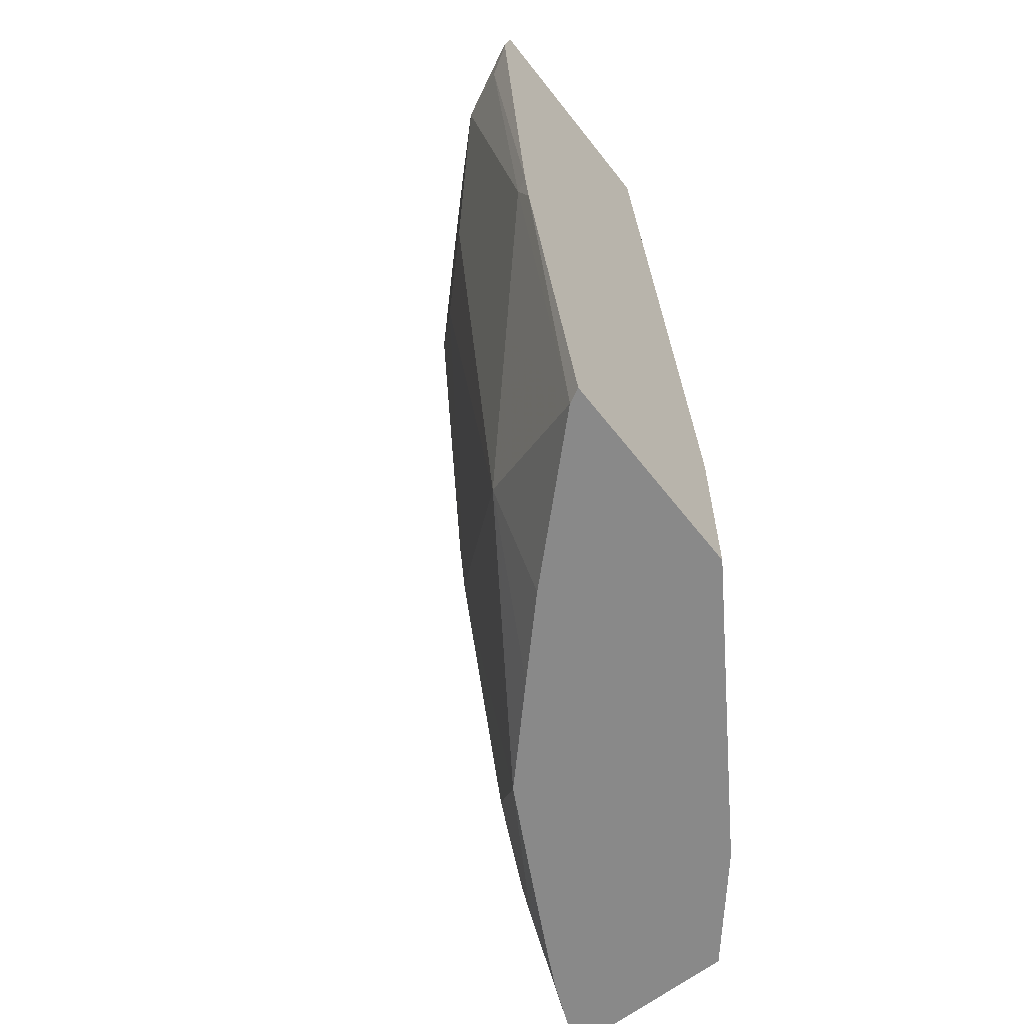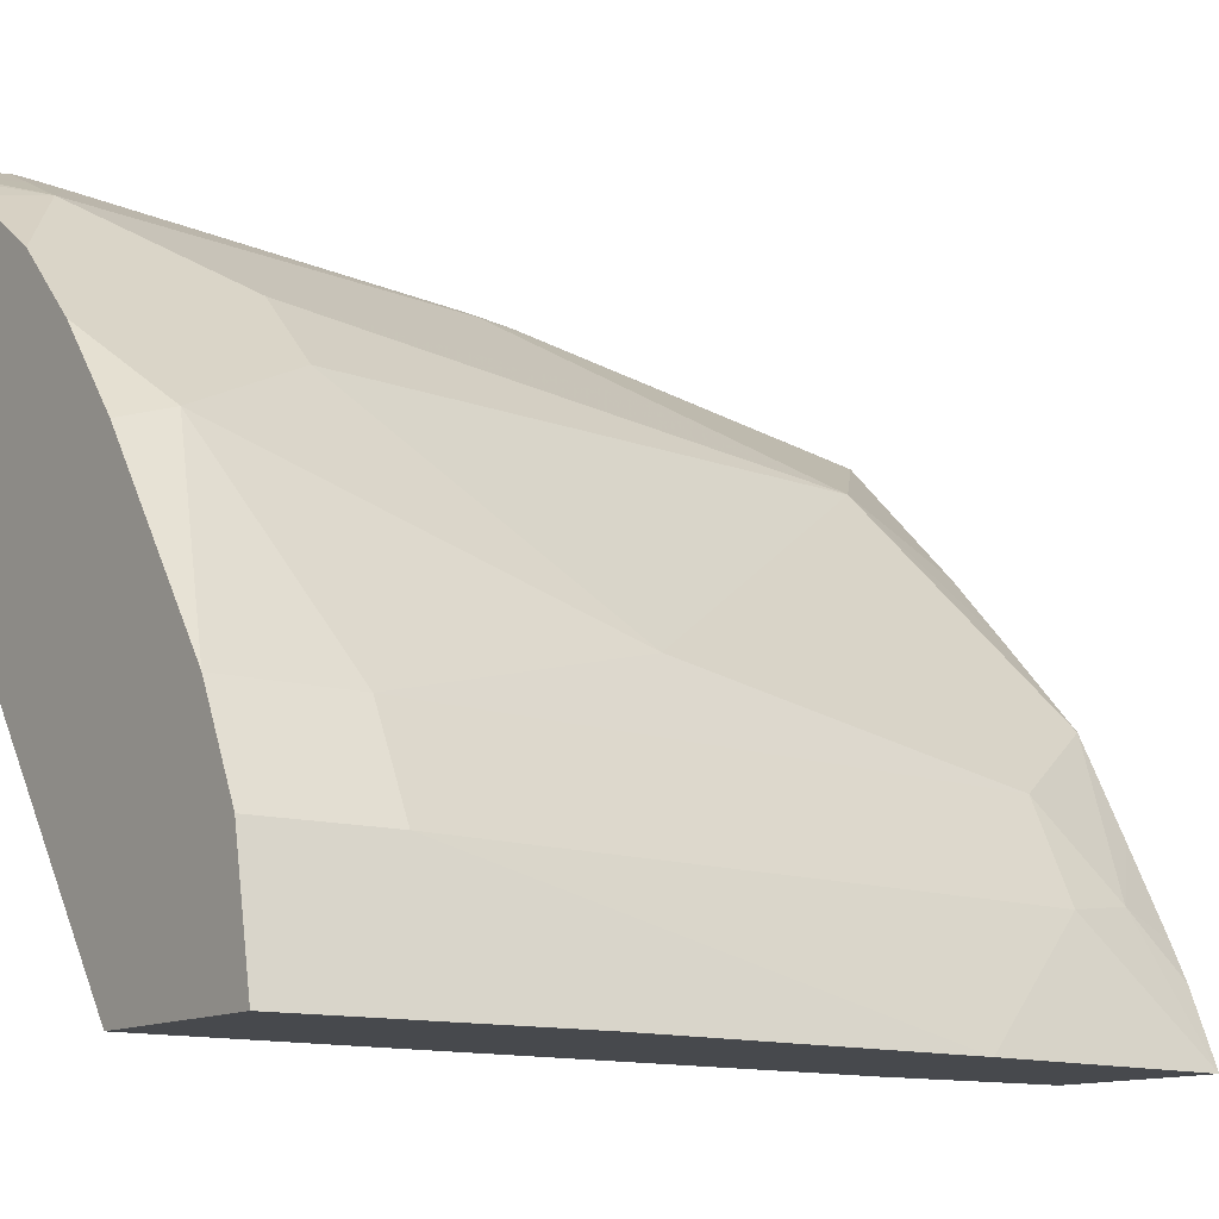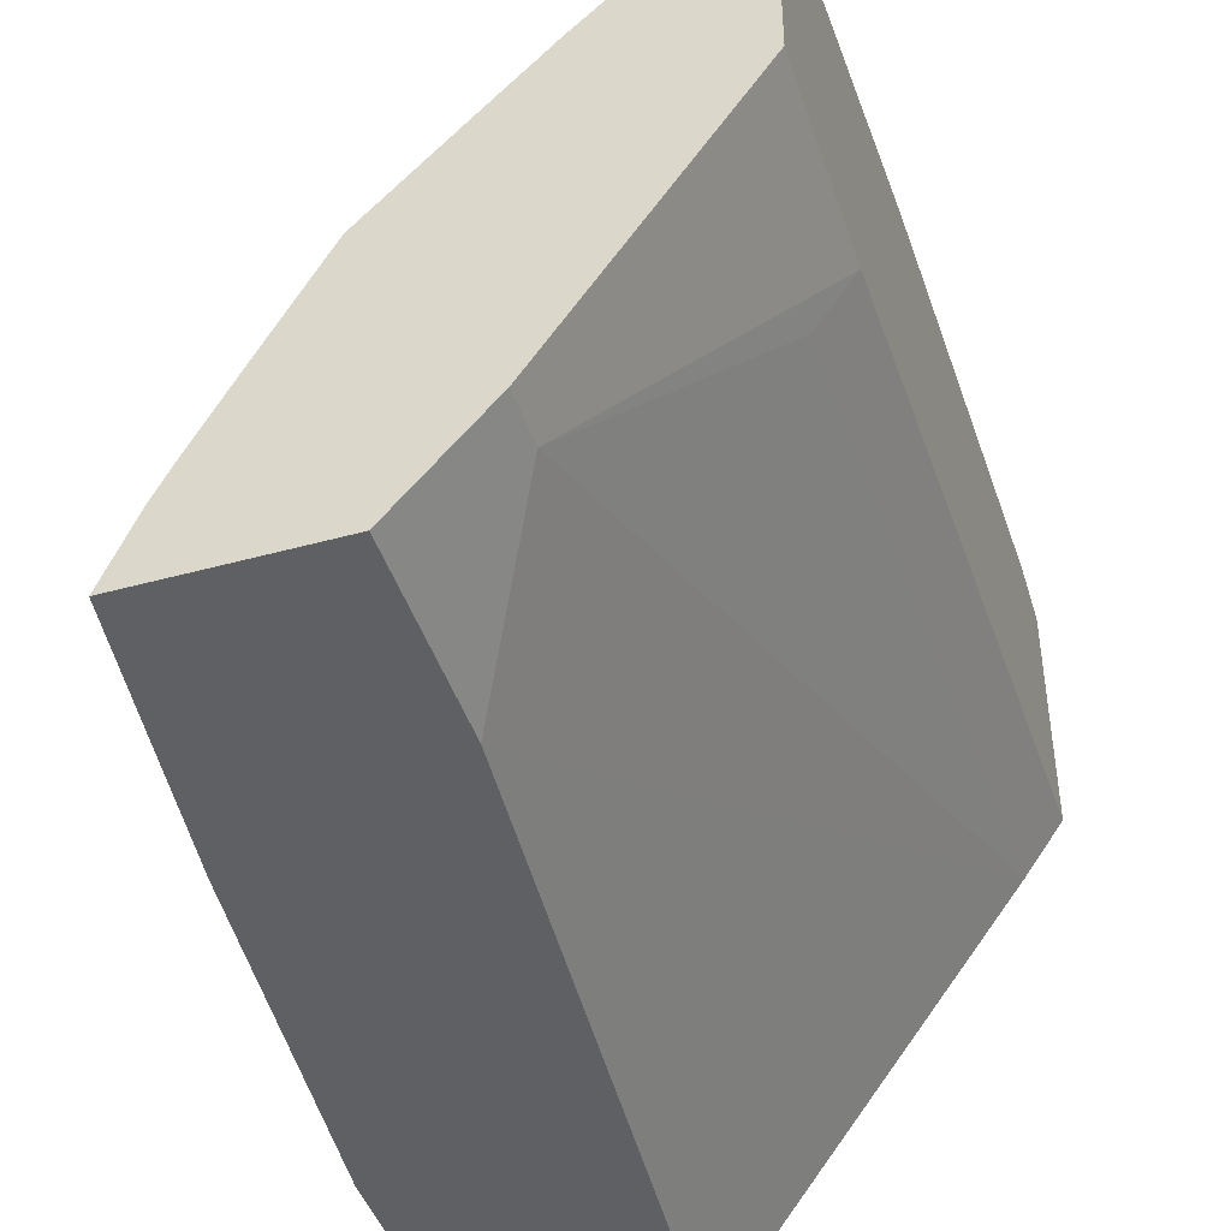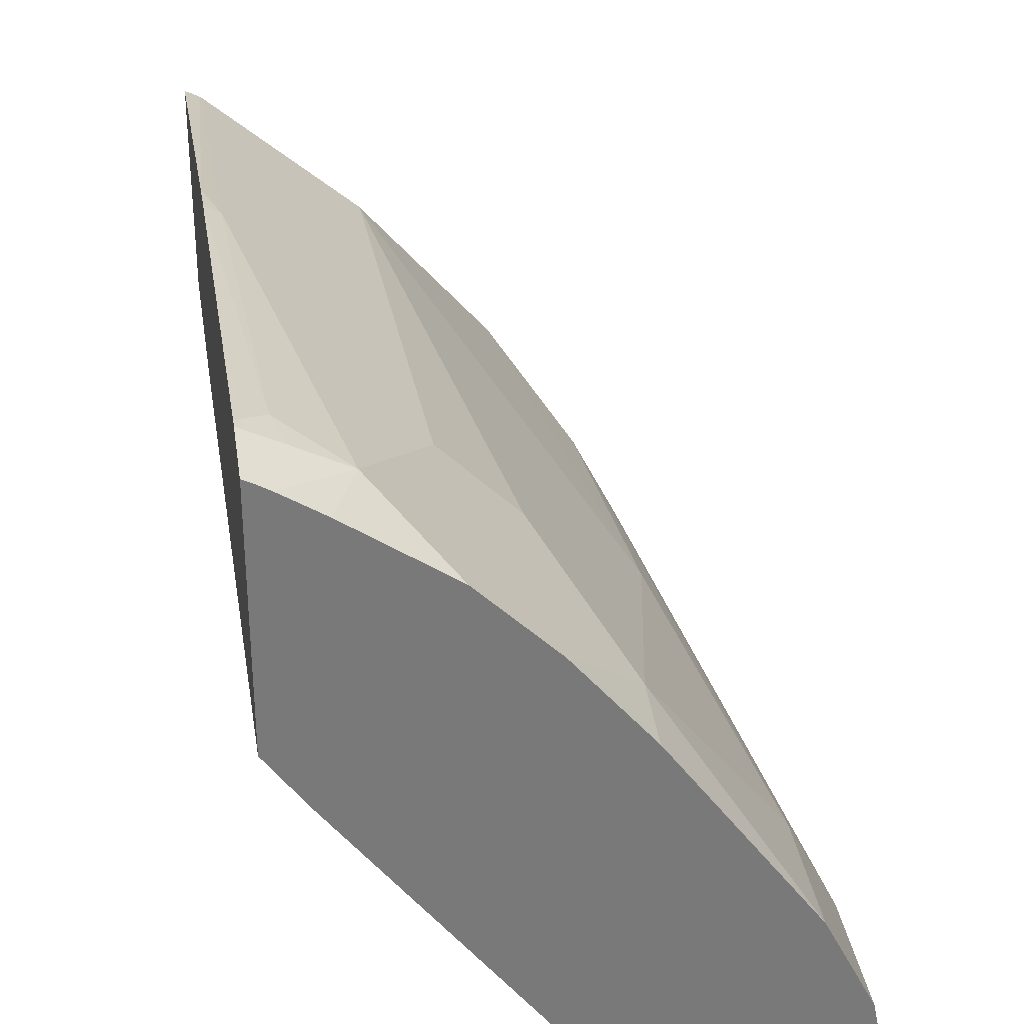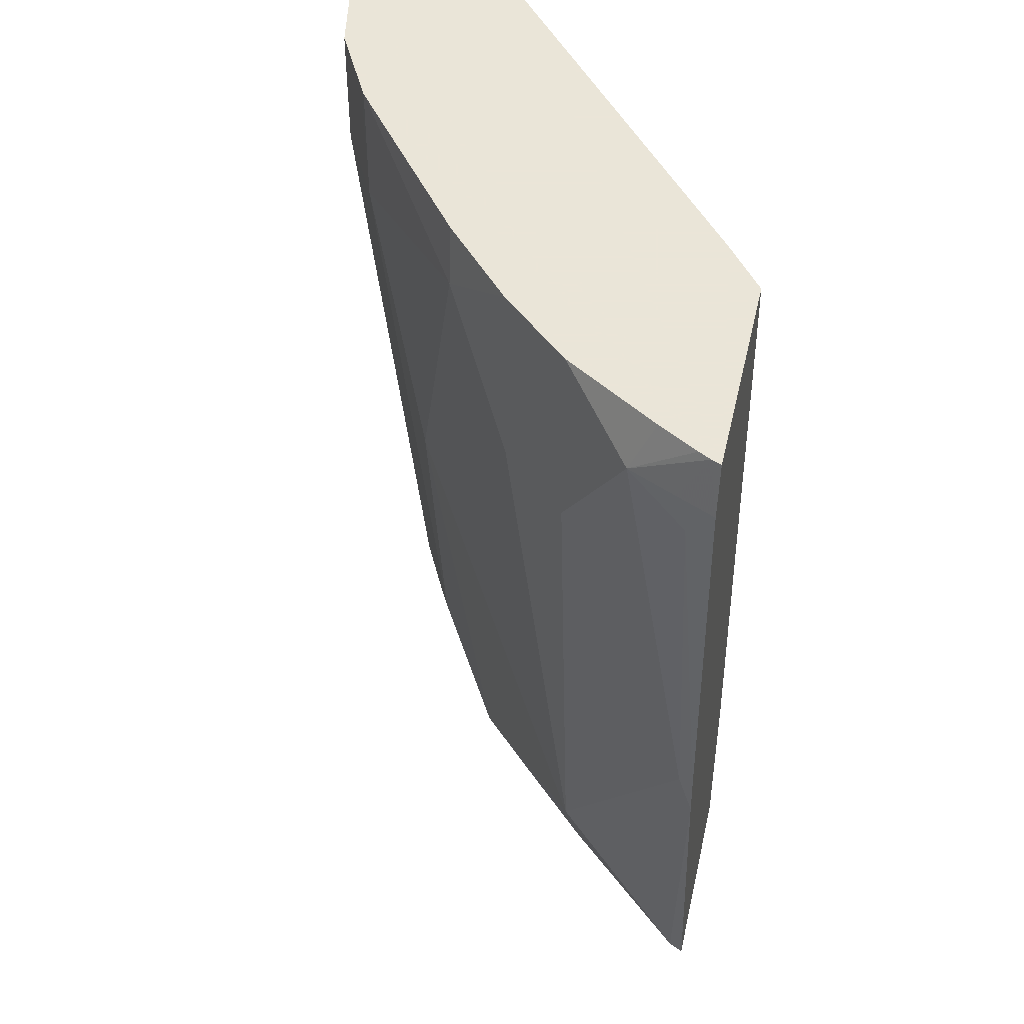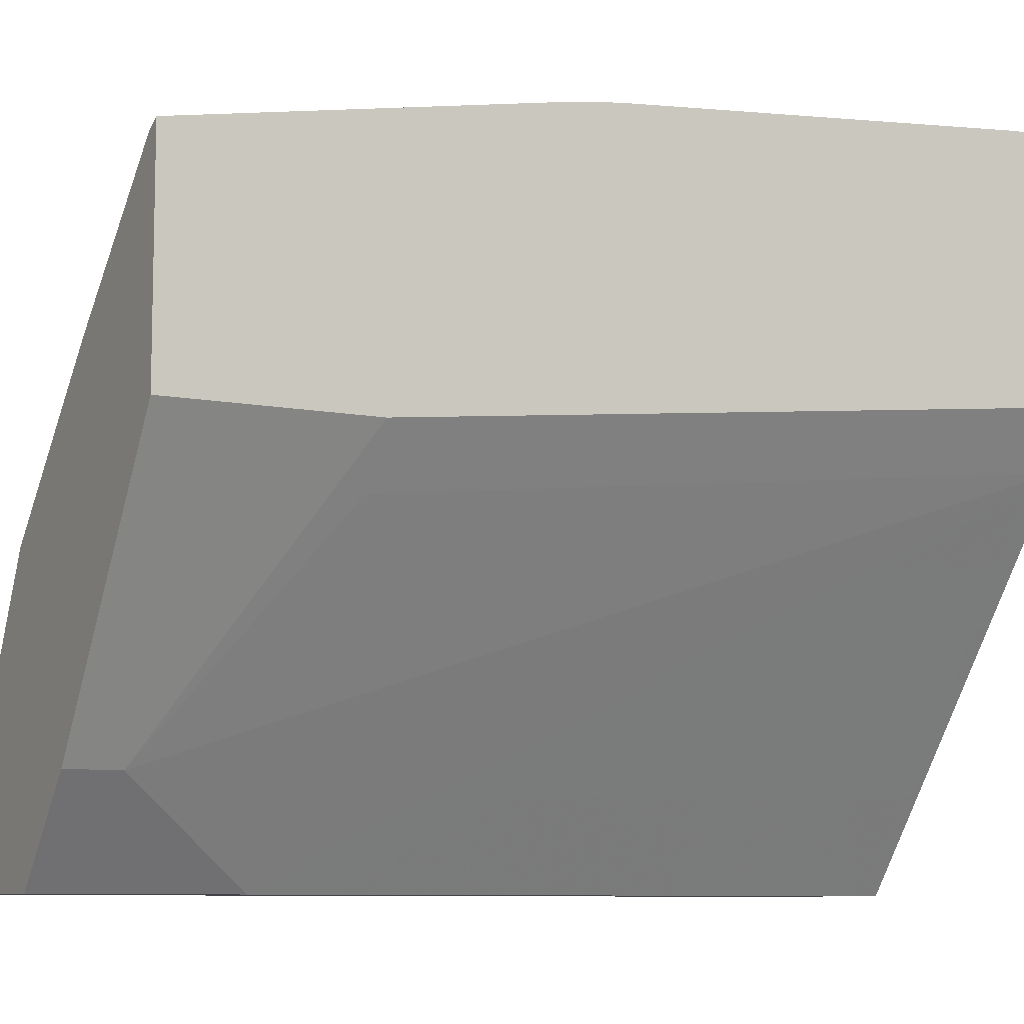
<metadata>
{"format":"obj","ext":"obj","renderer":"f3d","projection":"perspective","resolution":1024,"background":"white","views":[{"elev":-63.2,"azim":38.0,"up":"+Y"},{"elev":-12.1,"azim":-125.5,"up":"+Z"},{"elev":-44.4,"azim":17.8,"up":"+Z"},{"elev":32.6,"azim":171.2,"up":"+Z"},{"elev":45.5,"azim":12.7,"up":"+Y"},{"elev":-8.5,"azim":61.5,"up":"+Z"}]}
</metadata>
<code>
v -0.4708 -2.063e-05 0.6432
v -0.4902 -2.063e-05 0.6336
v -0.4708 -0.004579 0.6432
v -0.4708 0.02707 0.6382
v -0.4756 0.02707 0.6358
v -0.5141 -2.063e-05 0.6216
v -0.4842 -0.01795 0.6366
v -0.4708 -0.2152 0.6253
v -0.4708 0.02707 0.5177
v -0.4818 0.02707 0.6321
v -0.5017 0.02707 0.6194
v -0.5499 0.02707 0.5858
v -0.5499 -0.07177 0.5858
v -0.4782 -0.2152 0.6216
v -0.4708 -0.2373 0.6225
v -0.4902 0.02707 0.4901
v -0.4708 -0.3227 0.4819
v -0.5858 0.02707 0.5499
v -0.6216 -2.063e-05 0.5141
v -0.5858 -0.07177 0.5499
v -0.5499 -0.3586 0.5499
v -0.5141 -0.2869 0.5858
v -0.4782 -0.4207 0.5858
v -0.4708 -0.4207 0.5895
v -0.6338 0.02707 0.2978
v -0.4902 -0.3227 0.4543
v -0.5619 -0.3945 0.3467
v -0.6043 -0.3227 0.2978
v -0.6073 -0.2869 0.2978
v -0.4708 -0.4207 0.4819
v -0.6228 0.02707 0.505
v -0.6934 0.02707 0.4065
v -0.6934 -0.03587 0.4065
v -0.6575 -0.1793 0.4424
v -0.6216 -0.4207 0.4424
v -0.5802 -0.4207 0.4858
v -0.5467 -0.4207 0.5205
v -0.7298 0.02707 0.2978
v -0.5619 -0.4207 0.3467
v -0.6043 -0.4207 0.2978
v -0.6963 0.02707 0.4006
v -0.7173 -0.03587 0.3587
v -0.6575 -0.3586 0.4065
v -0.648 -0.4207 0.3933
v -0.6724 -0.3945 0.3632
v -0.7173 0.02707 0.3587
v -0.7298 -0.1076 0.2978
v -0.6939 -0.4207 0.2978
v -0.7083 0.02707 0.3767
v -0.7118 -0.2869 0.2978
v -0.6814 -0.3586 0.3587
v -0.6703 -0.4207 0.3511
v -0.679 -0.4207 0.3337
f 23 35 44
f 23 44 52
f 23 52 53
f 23 53 48
f 23 30 24
f 23 40 39
f 23 39 30
f 25 29 28
f 23 36 35
f 23 48 40
f 23 37 36
f 19 31 32
f 21 23 22
f 21 37 23
f 21 36 37
f 21 35 36
f 20 34 21
f 19 34 20
f 19 33 34
f 19 32 33
f 18 31 19
f 25 28 40
f 21 34 35
f 25 40 48
f 44 45 52
f 25 50 47
f 48 51 50
f 45 53 52
f 45 48 53
f 45 51 48
f 17 27 26
f 43 51 45
f 42 51 43
f 42 50 51
f 42 47 50
f 42 49 46
f 38 42 46
f 38 47 42
f 35 45 44
f 35 43 45
f 34 43 35
f 33 43 34
f 33 42 43
f 33 49 42
f 33 41 49
f 32 41 33
f 27 40 28
f 27 39 40
f 25 47 38
f 25 48 50
f 17 39 27
f 16 26 27
f 16 29 25
f 4 32 31
f 4 41 32
f 4 49 41
f 4 46 49
f 4 38 46
f 4 25 38
f 4 16 25
f 4 9 16
f 3 7 8
f 2 5 6
f 4 31 18
f 2 7 3
f 1 5 2
f 17 30 39
f 1 9 4
f 1 17 9
f 1 30 17
f 1 24 30
f 1 15 24
f 1 8 15
f 1 3 8
f 1 2 3
f 2 6 7
f 4 18 12
f 1 4 5
f 4 11 10
f 4 12 11
f 16 28 29
f 16 27 28
f 16 17 26
f 14 23 15
f 14 22 23
f 13 22 14
f 13 21 22
f 13 20 21
f 13 19 20
f 12 19 13
f 15 23 24
f 9 17 16
f 8 14 15
f 7 14 8
f 6 14 7
f 6 13 14
f 6 12 13
f 6 11 12
f 4 10 5
f 6 10 11
f 5 10 6
f 12 18 19

</code>
